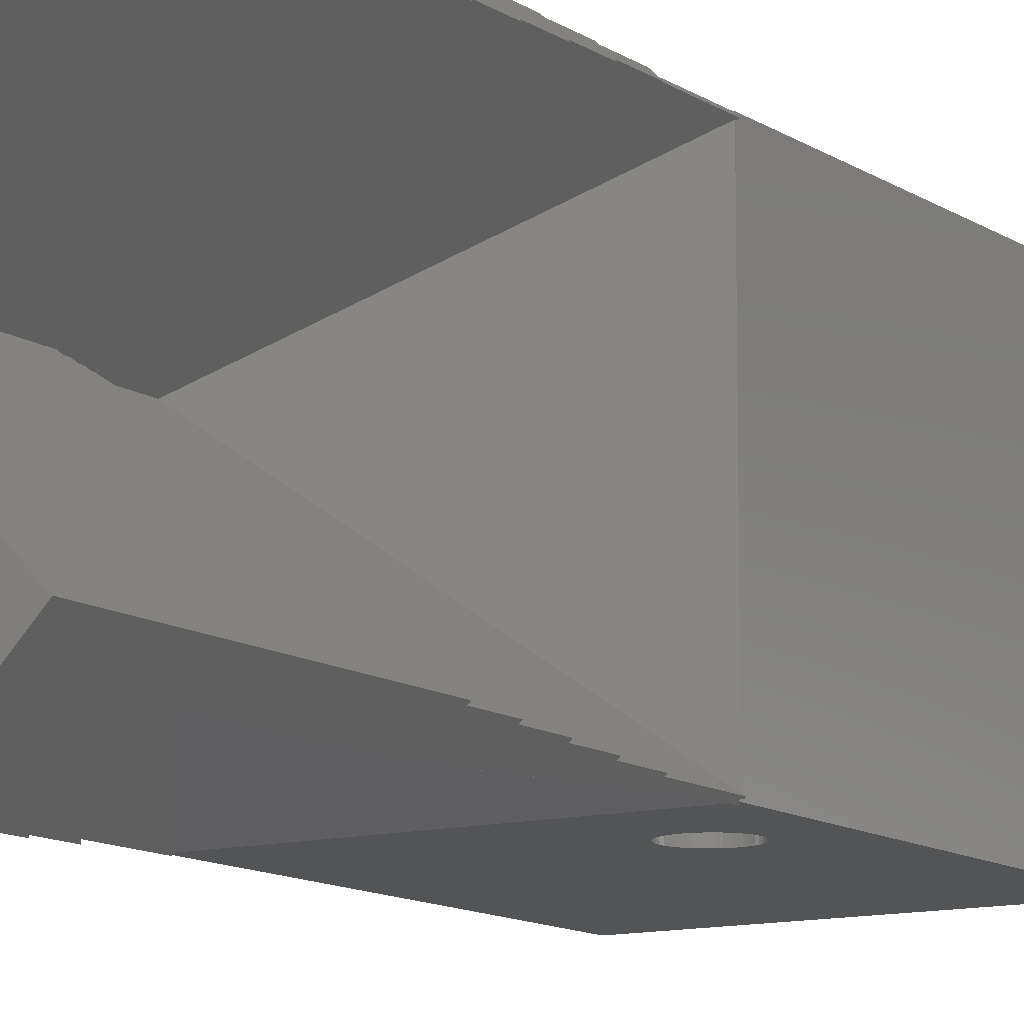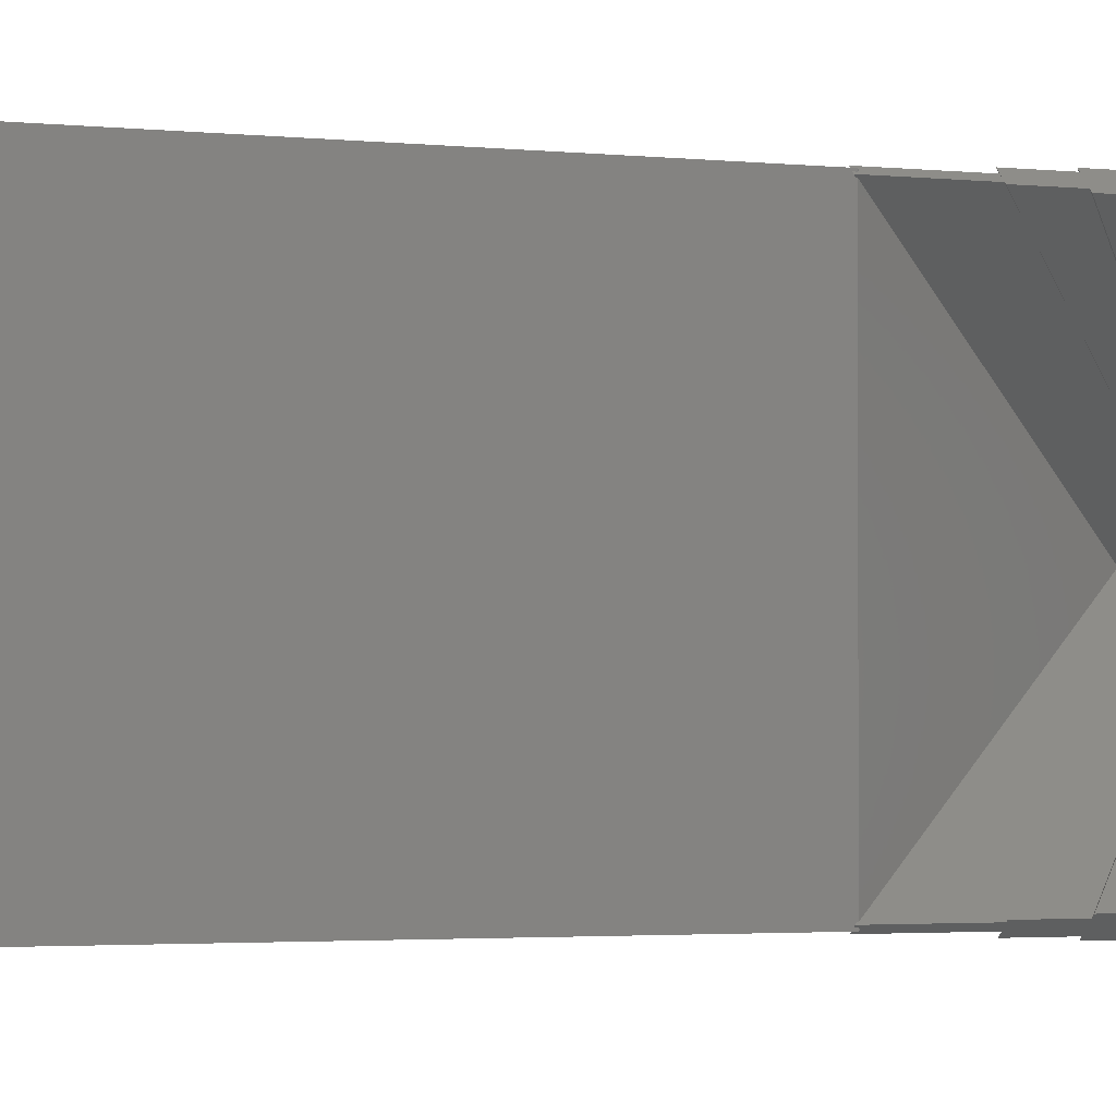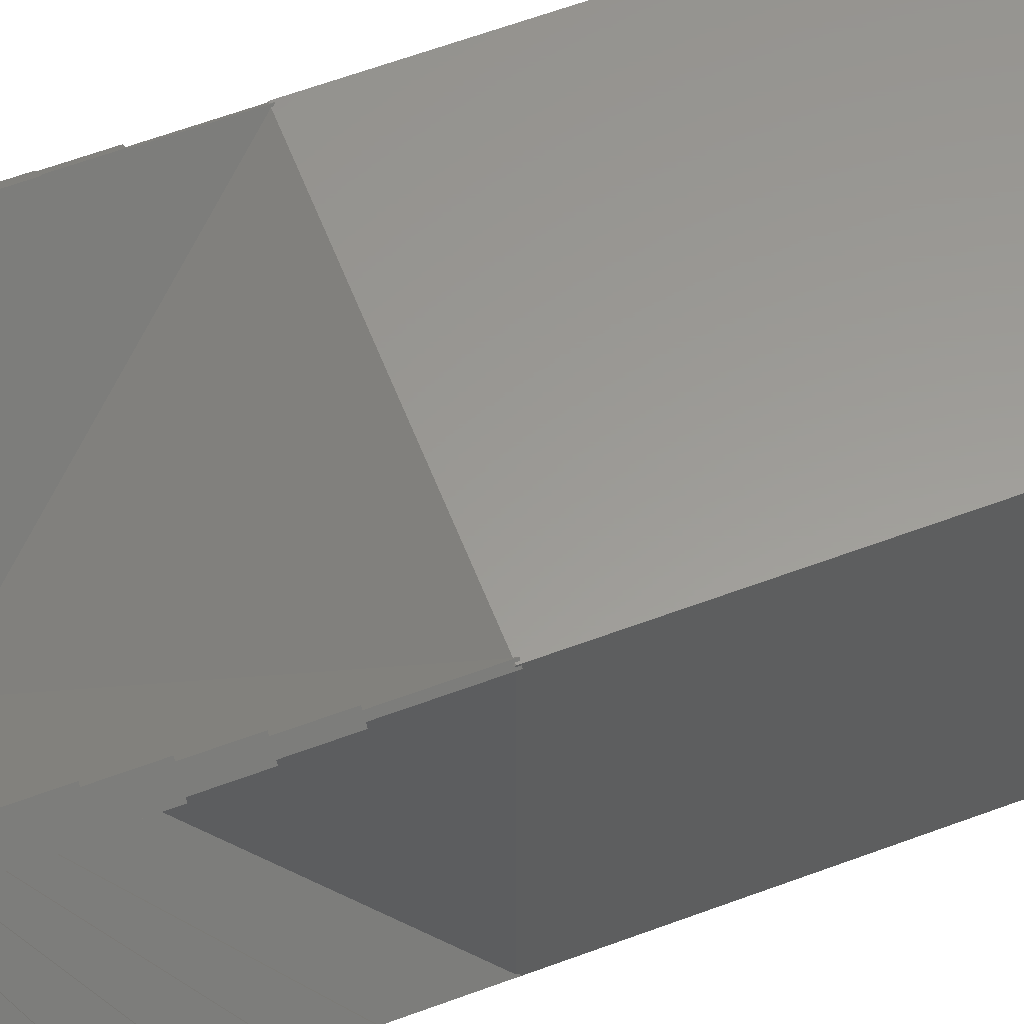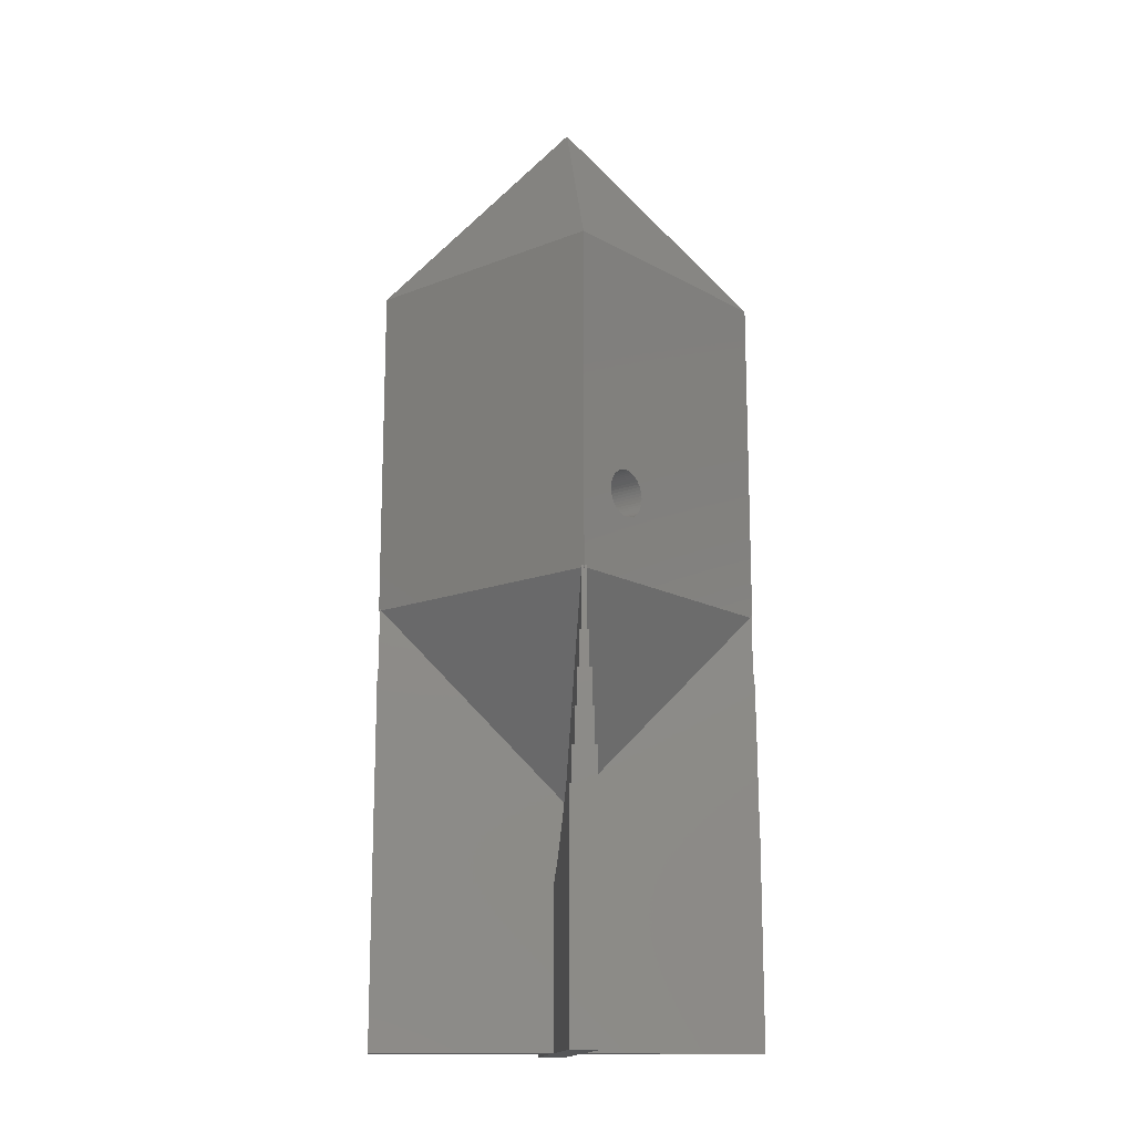
<metadata>
{"format":"stl","ext":"stl","renderer":"f3d","projection":"perspective","resolution":1024,"background":"white","views":[{"elev":-11.5,"azim":-147.3,"up":"+Y"},{"elev":-1.9,"azim":63.1,"up":"+Y"},{"elev":59.7,"azim":-111.1,"up":"+Y"},{"elev":-14.9,"azim":-49.8,"up":"+Z"}]}
</metadata>
<code>
# stl→obj: 292 verts, 580 faces
v -5.563 5.704 18.4
v -5.704 5.704 32.63
v 5.563 5.704 18.4
v -5.647 5.704 18.46
v 5.563 5.704 18.37
v -5.563 5.704 18.37
v 5.704 5.704 32.63
v 5.647 5.704 18.46
v 5.704 5.704 18.37
v 5.647 5.704 18.37
v -5.704 5.704 18.37
v -5.647 5.704 18.37
v -5.704 -5.647 18.37
v -5.704 -5.704 18.37
v -5.704 -5.647 18.46
v -5.704 5.563 18.37
v -5.704 -5.563 18.37
v -5.704 5.563 18.4
v -5.704 5.647 18.46
v -5.704 5.647 18.37
v -5.704 -5.563 18.4
v -5.704 -5.704 32.63
v -2.691 -5.704 21.05
v -5.563 -5.704 18.37
v -2.574 -5.704 21.1
v 5.563 -5.704 18.4
v 5.647 -5.704 18.46
v 5.563 -5.704 18.37
v -2.937 -5.704 23
v -3.063 -5.704 23
v -3.187 -5.704 22.98
v -3.309 -5.704 22.95
v -3.426 -5.704 22.9
v -3.536 -5.704 22.84
v -3.637 -5.704 22.77
v -3.729 -5.704 22.68
v -3.809 -5.704 22.59
v -3.876 -5.704 22.48
v -3.93 -5.704 22.37
v -3.969 -5.704 22.25
v -5.647 -5.704 18.46
v -3.992 -5.704 22.13
v -4 -5.704 22
v -3.187 -5.704 21.02
v -5.563 -5.704 18.4
v -3.063 -5.704 21
v -3.309 -5.704 21.05
v -3.426 -5.704 21.1
v -3.536 -5.704 21.16
v -3.637 -5.704 21.23
v -3.729 -5.704 21.32
v -3.809 -5.704 21.41
v -3.876 -5.704 21.52
v -3.93 -5.704 21.63
v -3.969 -5.704 21.75
v -3.992 -5.704 21.87
v -5.647 -5.704 18.37
v -2.813 -5.704 22.98
v -2.691 -5.704 22.95
v -2.574 -5.704 22.9
v 5.704 -5.704 32.63
v -2.464 -5.704 22.84
v -2.363 -5.704 22.77
v -2.271 -5.704 22.68
v -2.191 -5.704 22.59
v -2.124 -5.704 22.48
v -2.07 -5.704 22.37
v -2.031 -5.704 22.25
v -2.008 -5.704 22.13
v -2 -5.704 22
v -2.008 -5.704 21.87
v -2.031 -5.704 21.75
v -2.07 -5.704 21.63
v -2.124 -5.704 21.52
v -2.191 -5.704 21.41
v -2.937 -5.704 21
v -2.813 -5.704 21.02
v -2.464 -5.704 21.16
v -2.363 -5.704 21.23
v -2.271 -5.704 21.32
v 5.704 -5.704 18.37
v 5.647 -5.704 18.37
v 5.704 5.647 18.46
v 5.704 5.563 18.4
v 5.704 -5.563 18.4
v 5.704 5.563 18.37
v 5.704 -5.647 18.46
v 5.704 -5.647 18.37
v 5.704 5.647 18.37
v 5.704 -5.563 18.37
v -2.363 1 22.77
v -2.464 1 22.84
v -3.187 1 22.98
v -3.309 1 22.95
v -3.809 1 21.41
v -3.876 1 21.52
v -2.363 1 21.23
v -2.271 1 21.32
v -2.574 1 22.9
v -2.191 1 21.41
v -2.271 1 22.68
v -2.191 1 22.59
v -3.969 1 22.25
v -3.93 1 22.37
v -3.93 1 21.63
v -3.637 1 22.77
v -3.729 1 22.68
v -2.691 1 22.95
v -2.07 1 22.37
v -2.031 1 22.25
v -2.008 1 22.13
v -2.464 1 21.16
v -3.426 1 21.1
v -3.309 1 21.05
v -3.969 1 21.75
v -3.992 1 21.87
v -2.124 1 22.48
v -3.426 1 22.9
v -3.536 1 22.84
v -3.729 1 21.32
v -3.637 1 21.23
v -2.124 1 21.52
v -2.031 1 21.75
v -2.07 1 21.63
v -2 1 22
v -2.937 1 23
v -3.063 1 23
v -2.574 1 21.1
v -2.813 1 22.98
v -2.813 1 21.02
v -2.691 1 21.05
v -3.536 1 21.16
v -2.008 1 21.87
v -3.809 1 22.59
v -3.063 1 21
v -2.937 1 21
v -3.187 1 21.02
v -3.876 1 22.48
v -4 1 22
v -3.992 1 22.13
v 5.675 5.675 18.33
v -5.675 5.675 18.33
v 0 0.1414 10.21
v 5.675 -5.675 18.33
v -5.675 -5.675 18.33
v 0 -0.1414 10.21
v 0.1414 0 10.21
v -0.1414 0 10.21
v -3.052e-05 -3.052e-05 41
v -3.052e-05 3.052e-05 41
v 3.052e-05 3.052e-05 41
v 3.052e-05 -3.052e-05 41
v 5.605 5.746 15.82
v 5.605 5.746 18.46
v 0 0.1414 8.591
v 5.746 5.605 18.46
v 5.746 5.605 15.82
v -5.746 5.605 15.82
v -5.746 5.605 18.46
v -0.1414 0 8.591
v 0.1414 0 8.591
v -5.605 -5.746 18.46
v -5.605 -5.746 15.82
v 0 -0.1414 8.591
v -5.605 5.746 15.82
v -5.605 5.746 18.46
v -5.746 -5.605 15.82
v -5.746 -5.605 18.46
v 5.746 -5.605 18.46
v 5.746 -5.605 15.82
v 5.605 -5.746 15.82
v 5.605 -5.746 18.46
v 5.564 5.847 14.36
v 0 0.2828 8.682
v 5.564 5.847 15.86
v 0 0.2828 8.158
v 0.2828 0 8.682
v 5.847 5.564 14.36
v 5.847 5.564 15.86
v 0.2828 0 8.158
v -5.564 -5.847 14.36
v 0 -0.2828 8.682
v -5.564 -5.847 15.86
v 0 -0.2828 8.158
v 5.493 5.917 14.36
v 5.493 5.917 12.86
v 5.422 5.988 12.86
v 5.422 5.988 11.36
v 5.352 6.059 11.36
v 5.352 6.059 9.86
v 5.281 6.129 0
v 5.281 6.129 9.86
v 6.059 5.352 9.86
v 5.988 5.422 11.36
v 5.917 5.493 12.86
v 5.917 5.493 14.36
v 5.988 5.422 12.86
v 6.059 5.352 11.36
v 6.129 5.281 0
v 6.129 5.281 9.86
v 0 0.4243 8.236
v 0 0.4243 7.699
v 0.4243 0 8.236
v 0.4243 0 7.699
v -5.493 -5.917 12.86
v 0 -0.4243 8.236
v -5.493 -5.917 14.36
v 0 -0.4243 7.699
v 0 0.5657 7.766
v 0 0.5657 7.216
v 0.5657 0 7.766
v 0.5657 0 7.216
v -5.422 -5.988 11.36
v 0 -0.5657 7.766
v -5.422 -5.988 12.86
v 0 -0.5657 7.216
v 0 0.7071 7.27
v 0 0.7071 6.708
v 0.7071 0 7.27
v 0.7071 0 6.708
v -5.352 -6.059 9.86
v 0 -0.7071 7.27
v -5.352 -6.059 11.36
v 0 -0.7071 6.708
v 0 0.8485 6.75
v 0 0.8485 0
v 0.8485 0 6.75
v 0.8485 0 0
v -5.281 -6.129 0
v 0 -0.8485 6.75
v -5.281 -6.129 9.86
v 0 -0.8485 0
v -0.2828 0 8.682
v -5.847 5.564 14.36
v -0.2828 0 8.158
v -5.847 5.564 15.86
v -5.564 5.847 14.36
v -5.564 5.847 15.86
v -5.281 6.129 0
v -5.352 6.059 9.86
v -5.281 6.129 9.86
v -5.422 5.988 11.36
v -5.352 6.059 11.36
v -6.059 5.352 9.86
v -5.493 5.917 12.86
v -5.422 5.988 12.86
v -5.493 5.917 14.36
v -5.988 5.422 11.36
v -5.917 5.493 12.86
v -6.129 5.281 0
v -6.129 5.281 9.86
v -5.917 5.493 14.36
v -5.988 5.422 12.86
v -6.059 5.352 11.36
v -0.4243 0 8.236
v -0.4243 0 7.699
v -0.5657 0 7.766
v -0.5657 0 7.216
v -0.7071 0 7.27
v -0.7071 0 6.708
v -0.8485 0 6.75
v -0.8485 0 0
v -5.847 -5.564 14.36
v -5.847 -5.564 15.86
v -6.129 -5.281 0
v -6.059 -5.352 9.86
v -6.129 -5.281 9.86
v -5.988 -5.422 11.36
v -6.059 -5.352 11.36
v -5.917 -5.493 12.86
v -5.988 -5.422 12.86
v -5.917 -5.493 14.36
v 5.847 -5.564 14.36
v 5.847 -5.564 15.86
v 5.564 -5.847 14.36
v 5.564 -5.847 15.86
v 5.917 -5.493 14.36
v 5.917 -5.493 12.86
v 5.988 -5.422 12.86
v 5.988 -5.422 11.36
v 6.059 -5.352 11.36
v 6.059 -5.352 9.86
v 6.129 -5.281 0
v 6.129 -5.281 9.86
v 5.352 -6.059 9.86
v 5.422 -5.988 11.36
v 5.493 -5.917 12.86
v 5.493 -5.917 14.36
v 5.422 -5.988 12.86
v 5.352 -6.059 11.36
v 5.281 -6.129 0
v 5.281 -6.129 9.86
f 1 2 3
f 2 1 4
f 5 1 3
f 1 5 6
f 3 7 8
f 9 8 7
f 8 9 10
f 7 3 2
f 11 4 12
f 4 11 2
f 13 14 15
f 16 17 18
f 19 11 20
f 11 19 2
f 18 2 19
f 21 18 17
f 18 21 2
f 22 21 15
f 21 22 2
f 22 15 14
f 23 24 25
f 25 26 27
f 28 25 24
f 25 28 26
f 29 22 30
f 22 31 30
f 22 32 31
f 22 33 32
f 22 34 33
f 22 35 34
f 22 36 35
f 22 37 36
f 22 38 37
f 22 39 38
f 22 40 39
f 41 40 22
f 40 41 42
f 42 41 43
f 44 45 46
f 47 45 44
f 48 45 47
f 49 45 48
f 45 49 41
f 50 41 49
f 51 41 50
f 52 41 51
f 53 41 52
f 54 41 53
f 55 41 54
f 56 41 55
f 43 41 56
f 14 41 22
f 41 14 57
f 58 22 29
f 59 22 58
f 60 22 59
f 22 60 61
f 62 61 60
f 63 61 62
f 64 61 63
f 65 61 64
f 66 61 65
f 67 61 66
f 27 67 68
f 27 68 69
f 27 69 70
f 27 70 71
f 27 71 72
f 27 72 73
f 27 73 74
f 27 74 75
f 46 45 76
f 24 76 45
f 76 24 77
f 77 24 23
f 25 27 78
f 78 27 79
f 27 80 79
f 27 75 80
f 67 27 61
f 81 27 82
f 27 81 61
f 7 83 9
f 7 84 83
f 84 85 86
f 7 85 84
f 61 85 7
f 85 61 87
f 81 87 61
f 87 81 88
f 9 83 89
f 86 85 90
f 62 91 63
f 91 62 92
f 32 93 31
f 93 32 94
f 53 95 96
f 95 53 52
f 97 80 98
f 80 97 79
f 60 92 62
f 92 60 99
f 80 100 98
f 100 80 75
f 65 101 102
f 101 65 64
f 39 103 104
f 103 39 40
f 54 96 105
f 96 54 53
f 36 106 35
f 106 36 107
f 59 99 60
f 99 59 108
f 68 109 110
f 109 68 67
f 69 110 111
f 110 69 68
f 112 79 97
f 79 112 78
f 113 47 114
f 47 113 48
f 56 115 116
f 115 56 55
f 67 117 109
f 117 67 66
f 34 118 33
f 118 34 119
f 120 50 121
f 50 120 51
f 75 122 100
f 122 75 74
f 73 123 124
f 123 73 72
f 70 111 125
f 111 70 69
f 30 126 29
f 126 30 127
f 52 120 95
f 120 52 51
f 35 119 34
f 119 35 106
f 128 78 112
f 78 128 25
f 29 129 58
f 129 29 126
f 130 23 131
f 23 130 77
f 131 25 128
f 25 131 23
f 66 102 117
f 102 66 65
f 132 48 113
f 48 132 49
f 71 125 133
f 125 71 70
f 36 134 107
f 134 36 37
f 121 49 132
f 49 121 50
f 135 76 136
f 76 135 46
f 114 44 137
f 44 114 47
f 137 46 135
f 46 137 44
f 72 133 123
f 133 72 71
f 55 105 115
f 105 55 54
f 33 94 32
f 94 33 118
f 58 108 59
f 108 58 129
f 37 138 134
f 138 37 38
f 63 101 64
f 101 63 91
f 74 124 122
f 124 74 73
f 136 77 130
f 77 136 76
f 43 116 139
f 116 43 56
f 38 104 138
f 104 38 39
f 31 127 30
f 127 31 93
f 40 140 103
f 140 40 42
f 42 139 140
f 139 42 43
f 93 126 127
f 93 129 126
f 94 129 93
f 94 108 129
f 118 108 94
f 118 99 108
f 119 99 118
f 119 92 99
f 106 92 119
f 106 91 92
f 107 91 106
f 107 101 91
f 134 101 107
f 134 102 101
f 138 102 134
f 138 117 102
f 104 117 138
f 104 109 117
f 103 109 104
f 103 110 109
f 140 110 103
f 140 111 110
f 139 111 140
f 139 125 111
f 116 125 139
f 116 133 125
f 115 133 116
f 115 123 133
f 105 123 115
f 105 124 123
f 96 124 105
f 96 122 124
f 95 122 96
f 95 100 122
f 120 100 95
f 120 98 100
f 121 98 120
f 121 97 98
f 132 97 121
f 132 112 97
f 113 112 132
f 113 128 112
f 114 128 113
f 114 131 128
f 137 131 114
f 137 130 131
f 135 130 137
f 130 135 136
f 141 10 9
f 142 11 12
f 143 6 5
f 81 82 144
f 57 14 145
f 28 24 146
f 89 141 9
f 81 144 88
f 90 147 86
f 142 20 11
f 145 14 13
f 148 17 16
f 2 149 150
f 149 2 22
f 7 150 151
f 150 7 2
f 150 152 151
f 152 150 149
f 22 152 149
f 152 22 61
f 152 7 151
f 7 152 61
f 153 5 154
f 143 153 155
f 153 143 5
f 154 5 3
f 83 156 89
f 10 154 8
f 154 10 153
f 141 153 10
f 157 141 89
f 157 89 156
f 141 157 153
f 158 16 159
f 148 158 160
f 158 148 16
f 159 16 18
f 154 3 8
f 83 84 156
f 86 156 84
f 156 86 157
f 147 157 86
f 157 147 161
f 45 162 24
f 163 146 24
f 146 163 164
f 163 24 162
f 165 12 166
f 165 142 12
f 158 142 165
f 142 158 20
f 159 20 158
f 20 159 19
f 166 12 4
f 19 159 18
f 166 4 1
f 6 166 1
f 166 6 165
f 143 165 6
f 165 143 155
f 167 148 160
f 148 167 17
f 168 17 167
f 17 168 21
f 167 13 168
f 167 145 13
f 163 145 167
f 145 163 57
f 162 57 163
f 57 162 41
f 168 13 15
f 45 41 162
f 21 168 15
f 85 169 90
f 170 147 90
f 147 170 161
f 170 90 169
f 171 146 164
f 146 171 28
f 172 28 171
f 28 172 26
f 27 172 82
f 88 169 87
f 169 88 170
f 144 170 88
f 171 144 82
f 171 82 172
f 144 171 170
f 85 87 169
f 27 26 172
f 173 174 175
f 174 173 176
f 177 178 179
f 178 177 180
f 181 182 183
f 182 181 184
f 175 179 173
f 185 173 186
f 187 186 188
f 189 188 190
f 190 191 192
f 193 190 188
f 194 188 186
f 195 186 173
f 178 173 179
f 195 173 178
f 195 178 196
f 186 195 194
f 194 195 197
f 188 194 193
f 193 194 198
f 190 193 191
f 199 193 200
f 193 199 191
f 179 153 157
f 175 153 179
f 174 153 175
f 153 174 155
f 157 177 179
f 177 157 161
f 201 186 202
f 186 201 185
f 203 195 196
f 195 203 204
f 205 206 207
f 206 205 208
f 201 173 185
f 173 201 176
f 178 203 196
f 203 178 180
f 209 188 210
f 188 209 187
f 209 186 187
f 186 209 202
f 195 211 197
f 211 195 204
f 211 194 197
f 194 211 212
f 213 214 215
f 214 213 216
f 217 190 218
f 190 217 189
f 217 188 189
f 188 217 210
f 194 219 198
f 219 194 212
f 219 193 198
f 193 219 220
f 221 222 223
f 222 221 224
f 225 191 226
f 191 225 192
f 225 190 192
f 190 225 218
f 193 227 200
f 227 193 220
f 227 199 200
f 199 227 228
f 229 230 231
f 230 229 232
f 233 234 235
f 234 233 236
f 174 237 238
f 237 174 176
f 239 240 241
f 240 242 243
f 244 240 239
f 242 245 246
f 240 244 242
f 245 237 247
f 248 242 244
f 237 234 238
f 242 248 245
f 237 249 234
f 245 249 237
f 249 245 248
f 250 244 239
f 244 250 251
f 238 234 236
f 234 249 252
f 249 248 253
f 248 244 254
f 165 174 238
f 174 165 155
f 238 158 165
f 158 238 236
f 158 233 160
f 233 158 236
f 255 249 256
f 249 255 252
f 201 245 247
f 245 201 202
f 234 255 235
f 255 234 252
f 237 201 247
f 201 237 176
f 257 248 258
f 248 257 253
f 249 257 256
f 257 249 253
f 245 209 246
f 209 245 202
f 209 242 246
f 242 209 210
f 259 244 260
f 244 259 254
f 248 259 258
f 259 248 254
f 242 217 243
f 217 242 210
f 217 240 243
f 240 217 218
f 261 250 262
f 250 261 251
f 244 261 260
f 261 244 251
f 240 225 241
f 225 240 218
f 225 239 241
f 239 225 226
f 263 233 235
f 233 263 264
f 265 266 267
f 266 268 269
f 221 266 265
f 268 270 271
f 266 221 268
f 270 263 272
f 213 268 221
f 263 181 264
f 268 213 270
f 263 205 181
f 270 205 263
f 205 270 213
f 229 221 265
f 221 229 231
f 264 181 183
f 181 205 207
f 205 213 215
f 213 221 223
f 233 167 160
f 167 233 264
f 163 182 164
f 182 163 183
f 167 183 163
f 183 167 264
f 270 255 256
f 255 270 272
f 181 206 184
f 206 181 207
f 255 263 235
f 263 255 272
f 205 214 208
f 214 205 215
f 257 270 256
f 270 257 271
f 268 257 258
f 257 268 271
f 213 222 216
f 222 213 223
f 259 268 258
f 268 259 269
f 259 266 269
f 266 259 260
f 221 230 224
f 230 221 231
f 261 266 260
f 266 261 267
f 265 261 262
f 261 265 267
f 273 177 274
f 177 273 180
f 182 275 276
f 275 182 184
f 274 276 273
f 277 273 278
f 279 278 280
f 281 280 282
f 282 283 284
f 285 282 280
f 286 280 278
f 287 278 273
f 275 273 276
f 287 273 275
f 287 275 288
f 278 287 286
f 286 287 289
f 280 286 285
f 285 286 290
f 282 285 283
f 291 285 292
f 285 291 283
f 177 170 274
f 170 177 161
f 171 274 170
f 171 276 274
f 182 171 164
f 171 182 276
f 278 203 277
f 203 278 204
f 287 206 208
f 206 287 288
f 203 273 277
f 273 203 180
f 206 275 184
f 275 206 288
f 280 211 279
f 211 280 212
f 211 278 279
f 278 211 204
f 214 287 208
f 287 214 289
f 286 214 216
f 214 286 289
f 282 219 281
f 219 282 220
f 219 280 281
f 280 219 212
f 222 286 216
f 286 222 290
f 285 222 224
f 222 285 290
f 283 227 284
f 227 283 228
f 227 282 284
f 282 227 220
f 230 285 224
f 285 230 292
f 291 230 232
f 230 291 292
f 291 228 283
f 228 291 232
f 228 191 199
f 226 228 232
f 228 226 191
f 232 262 226
f 229 262 232
f 262 229 265
f 262 239 226
f 239 262 250

</code>
